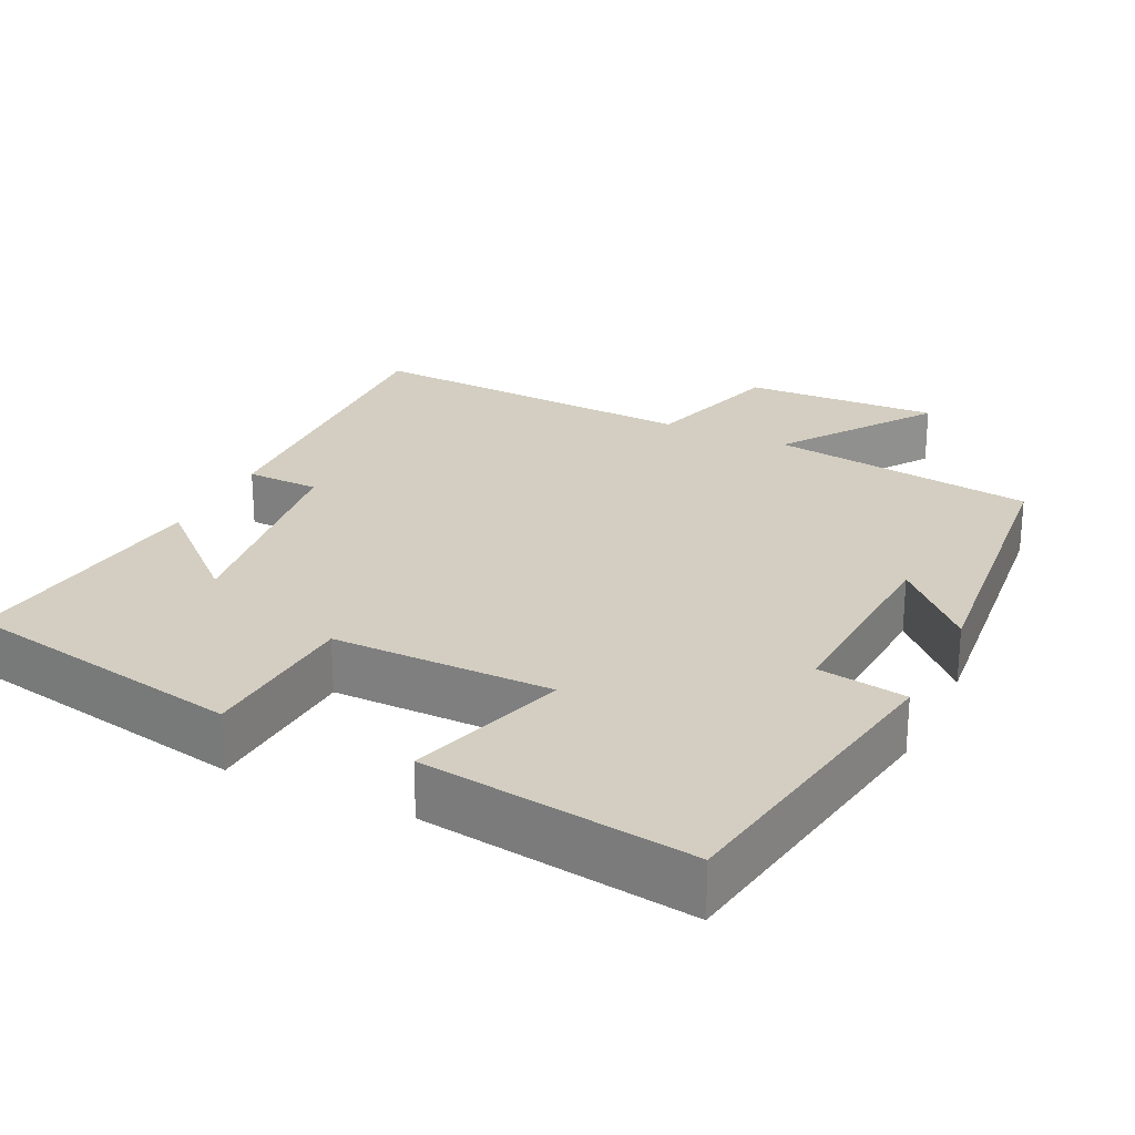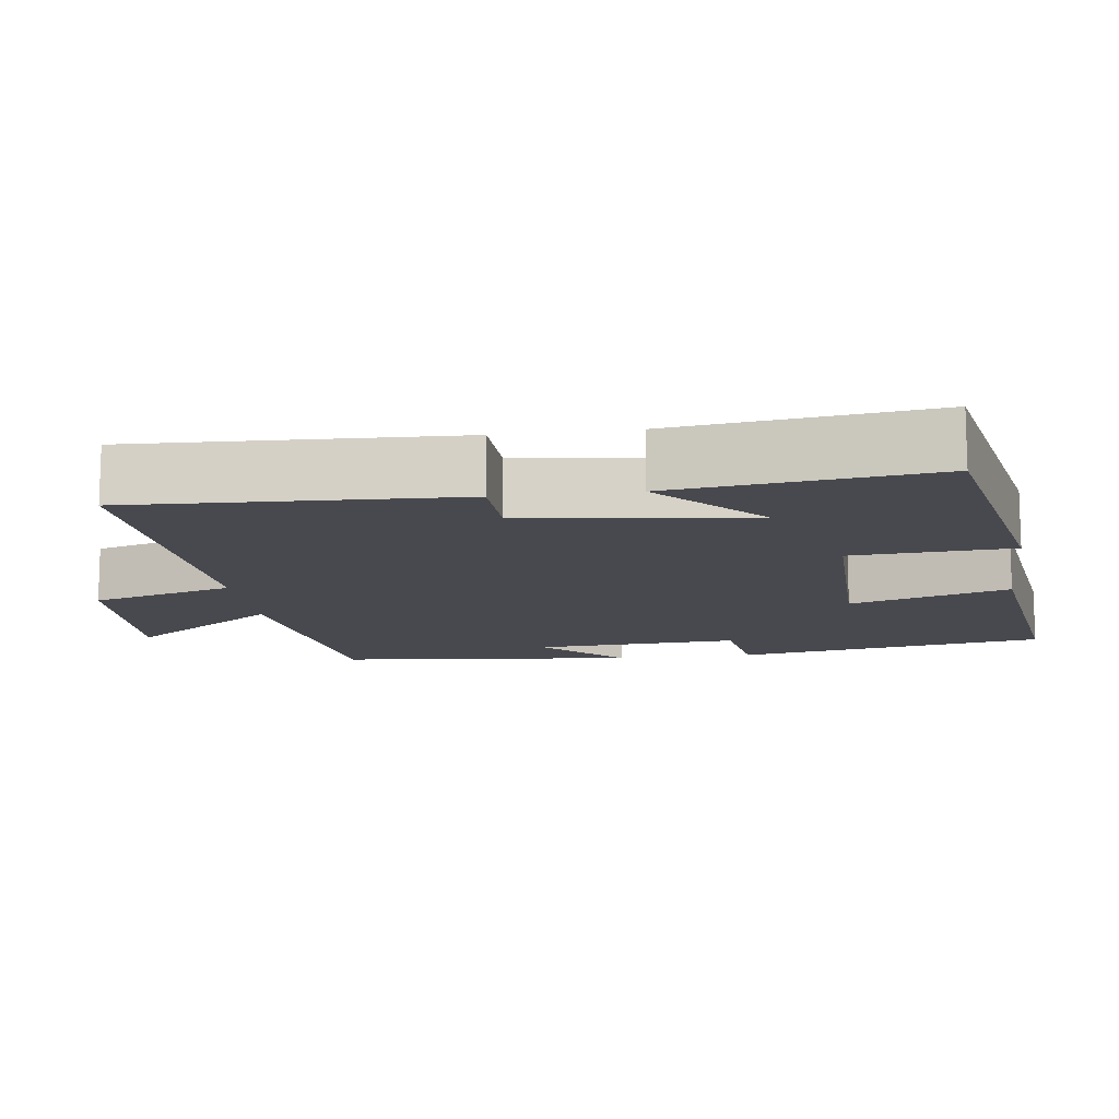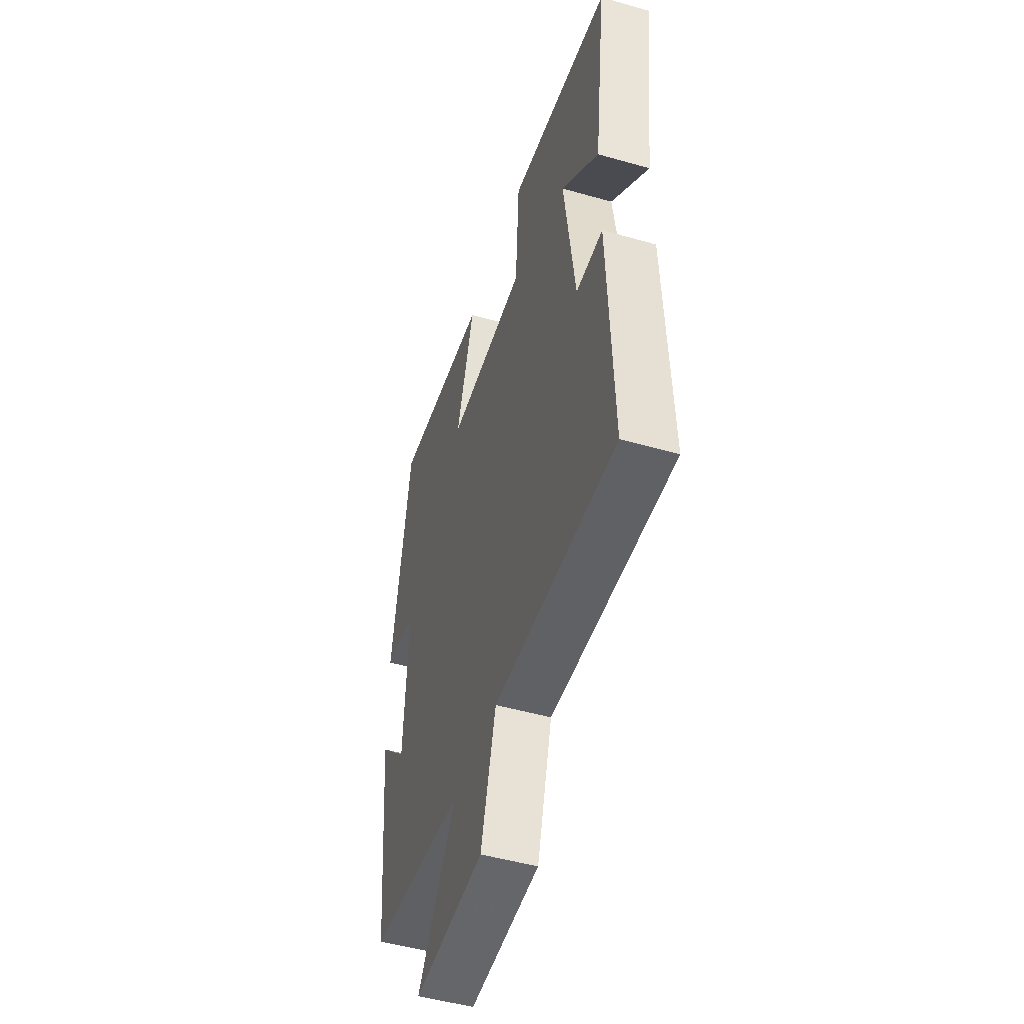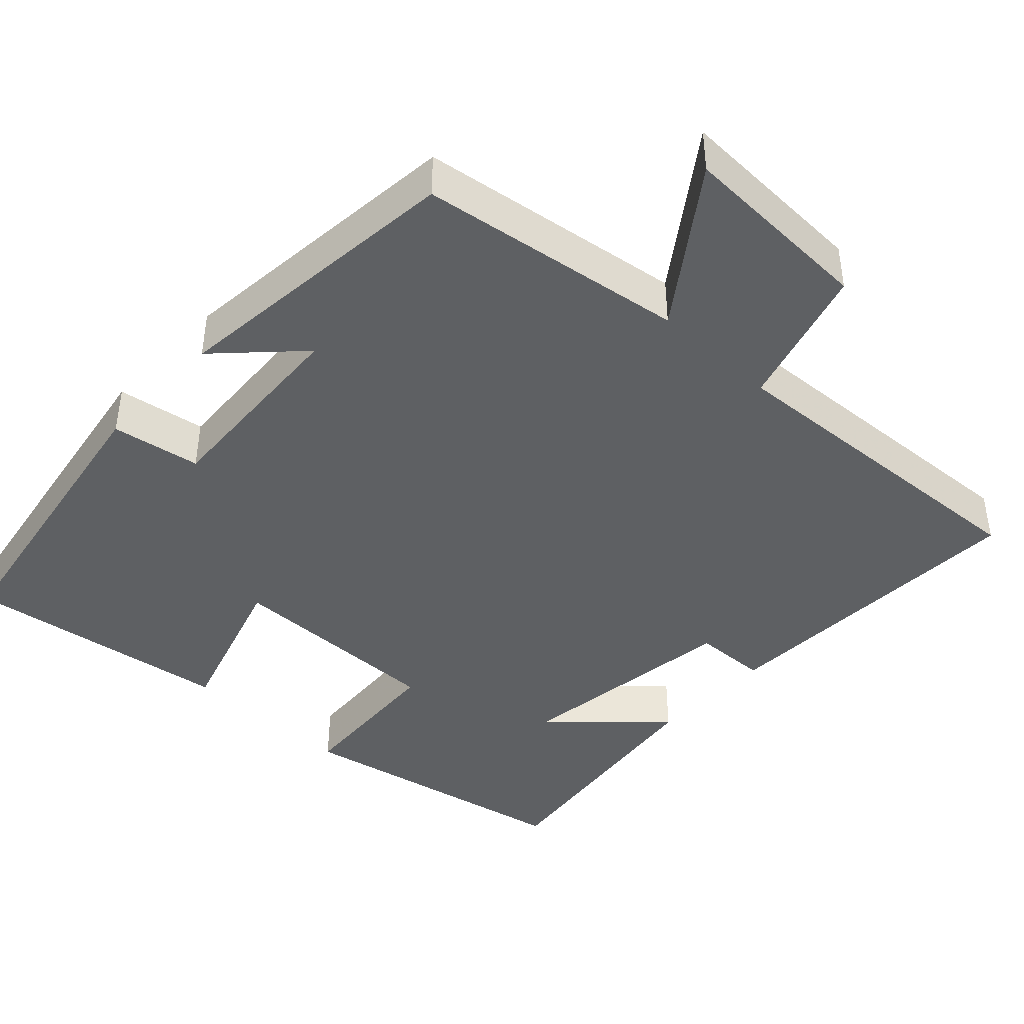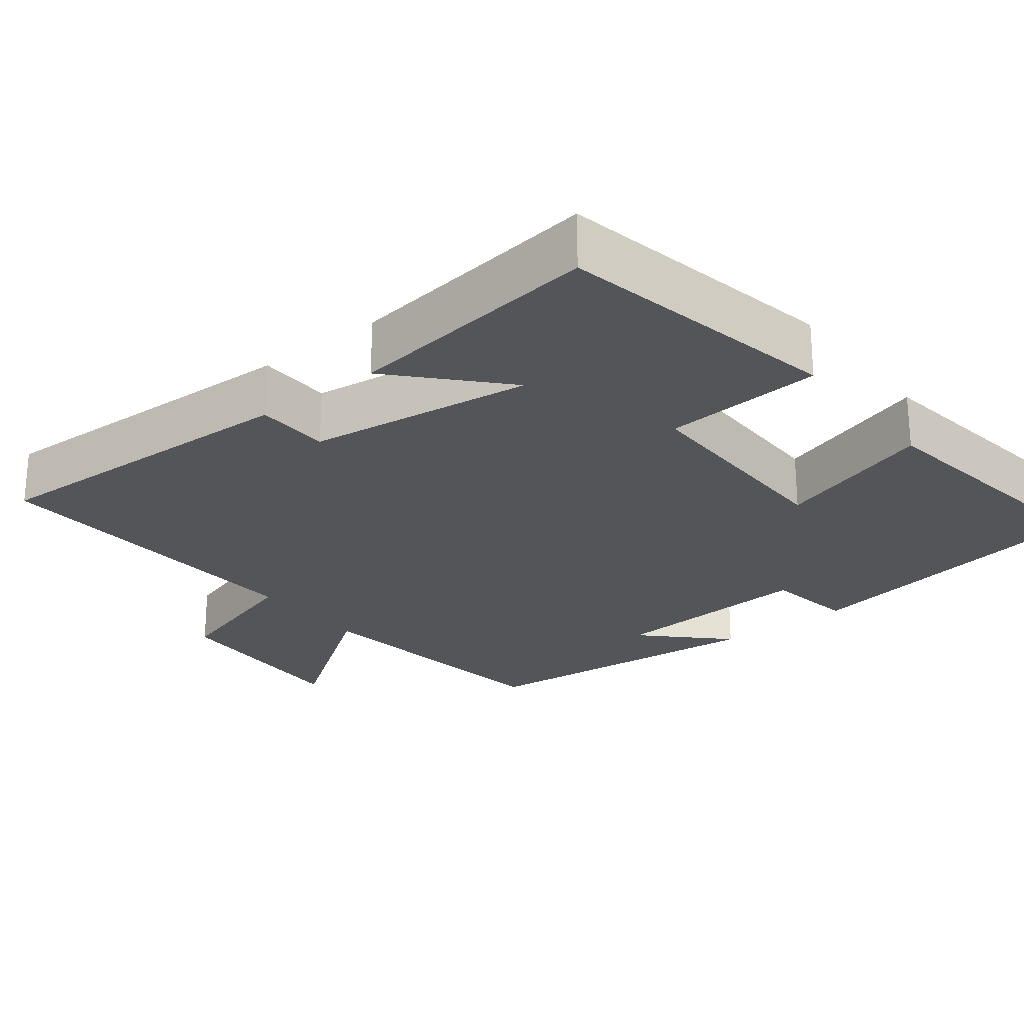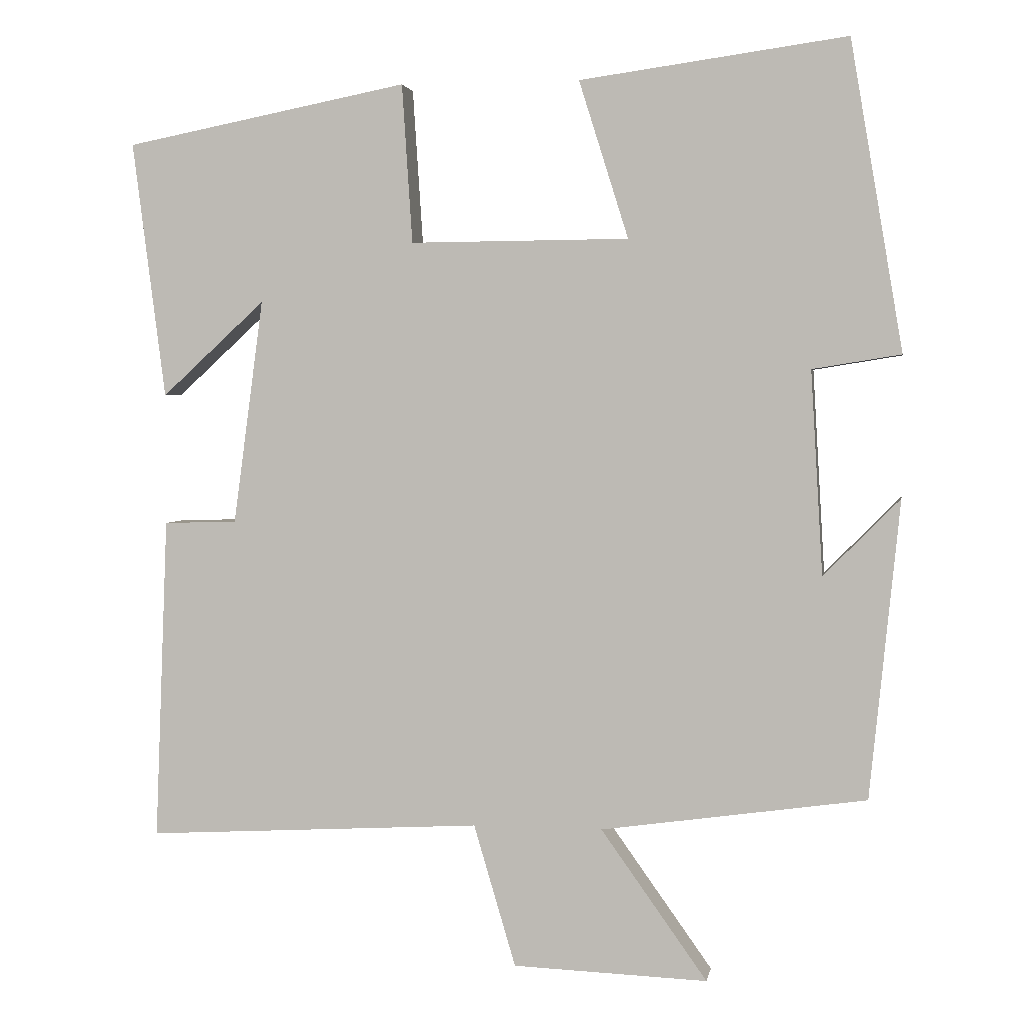
<metadata>
{"format":"obj","ext":"obj","renderer":"f3d","projection":"perspective","resolution":1024,"background":"white","views":[{"elev":24.9,"azim":25.6,"up":"+Y"},{"elev":-12.6,"azim":-82.4,"up":"+Y"},{"elev":-49.8,"azim":-107.5,"up":"+Z"},{"elev":-42.3,"azim":136.9,"up":"+Y"},{"elev":-24.8,"azim":-51.9,"up":"+Y"},{"elev":2.8,"azim":9.7,"up":"+Z"}]}
</metadata>
<code>
v 0.46 0.07 -0.45
v 0.106 0.07 -0.5
v 0.248 0.07 -0.7
v -0.012 0.07 -0.69
v -0.068 0.07 -0.5
v -0.517 0.07 -0.525
v -0.5 0.07 -0.093
v -0.402 0.07 -0.09
v -0.362 0.07 0.21
v -0.5 0.07 0.083
v -0.544 0.07 0.426
v -0.166 0.07 0.5
v -0.152 0.07 0.288
v 0.14 0.07 0.29
v 0.074 0.07 0.5
v 0.43 0.07 0.549
v 0.5 0.07 0.136
v 0.382 0.07 0.117
v 0.398 0.07 -0.155
v 0.5 0.07 -0.052
v 0.46 0 -0.45
v 0.106 0 -0.5
v 0.248 0 -0.7
v -0.012 0 -0.69
v -0.068 0 -0.5
v -0.517 0 -0.525
v -0.5 0 -0.093
v -0.402 0 -0.09
v -0.362 0 0.21
v -0.5 0 0.083
v -0.544 0 0.426
v -0.166 0 0.5
v -0.152 0 0.288
v 0.14 0 0.29
v 0.074 0 0.5
v 0.43 0 0.549
v 0.5 0 0.136
v 0.382 0 0.117
v 0.398 0 -0.155
v 0.5 0 -0.052
f 19 20 1 2
f 18 19 2
f 16 17 18
f 15 16 18
f 14 15 18
f 13 14 18 2
f 11 12 13
f 9 10 11
f 9 11 13
f 8 9 13 2
f 5 6 7 8
f 2 3 4 5
f 2 5 8
f 22 21 40 39
f 22 39 38
f 38 37 36
f 38 36 35
f 38 35 34
f 22 38 34 33
f 33 32 31
f 31 30 29
f 33 31 29
f 22 33 29 28
f 28 27 26 25
f 25 24 23 22
f 28 25 22
f 1 21 22 2
f 2 22 23 3
f 3 23 24 4
f 4 24 25 5
f 5 25 26 6
f 6 26 27 7
f 7 27 28 8
f 8 28 29 9
f 9 29 30 10
f 10 30 31 11
f 11 31 32 12
f 12 32 33 13
f 13 33 34 14
f 14 34 35 15
f 15 35 36 16
f 16 36 37 17
f 17 37 38 18
f 18 38 39 19
f 19 39 40 20
f 20 40 21 1

</code>
